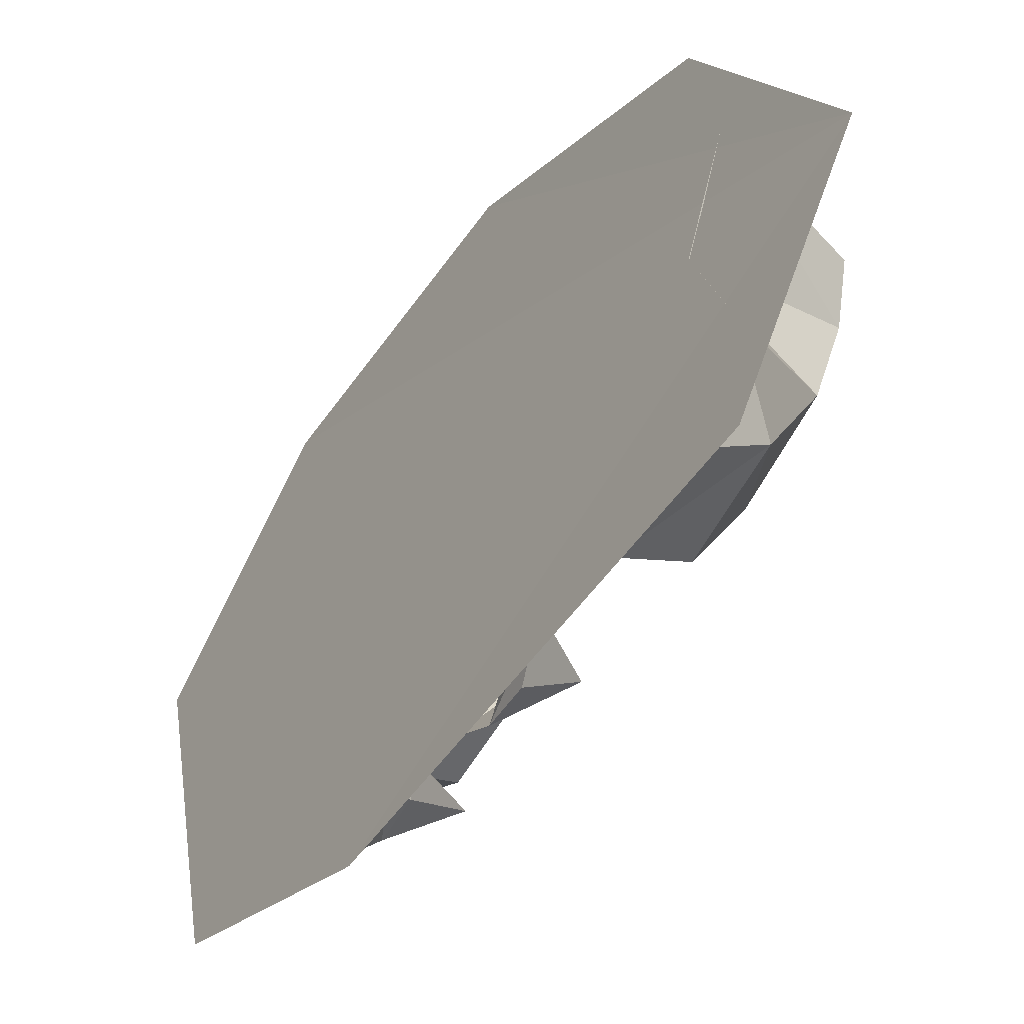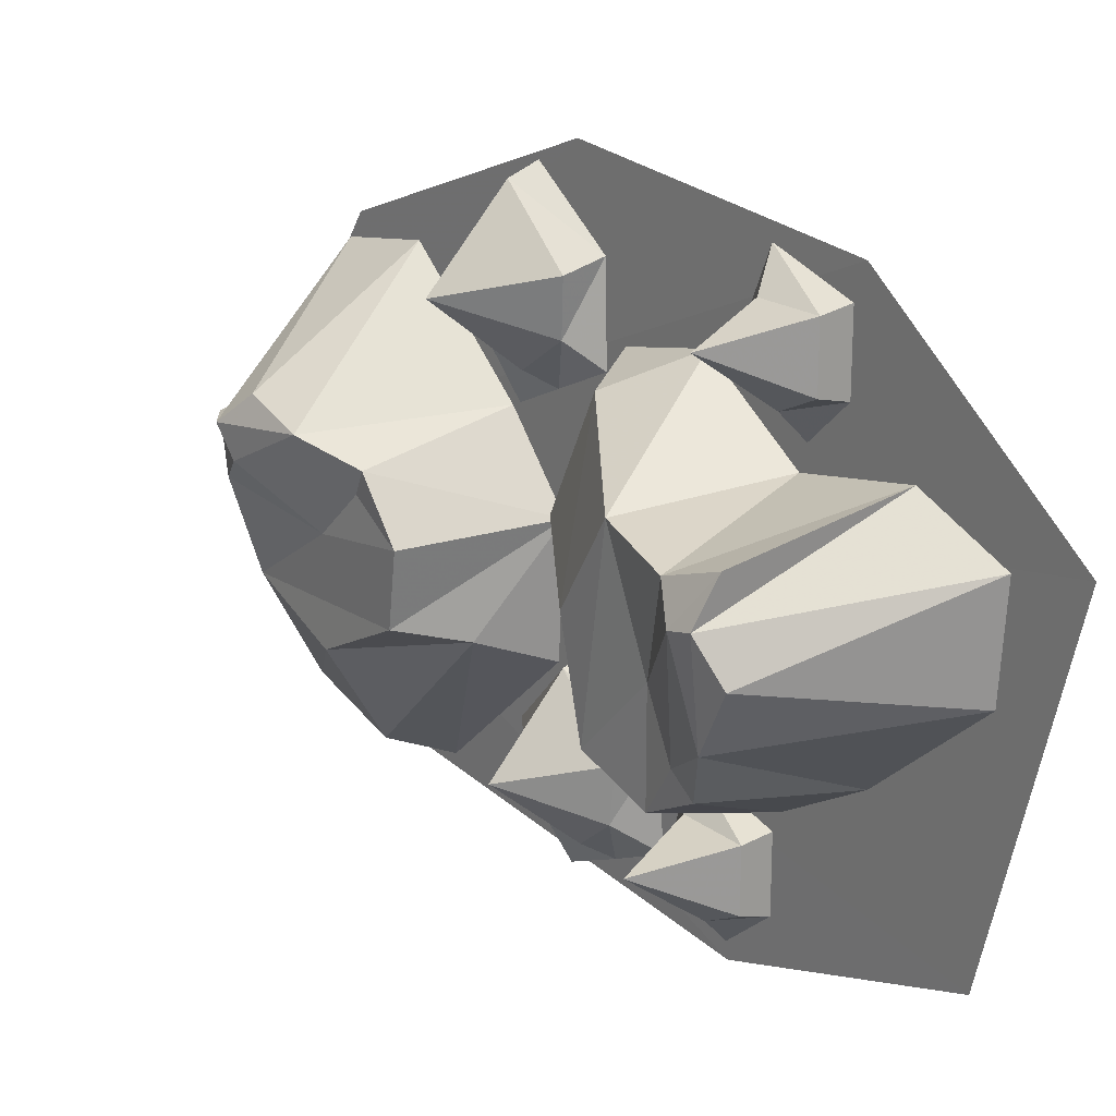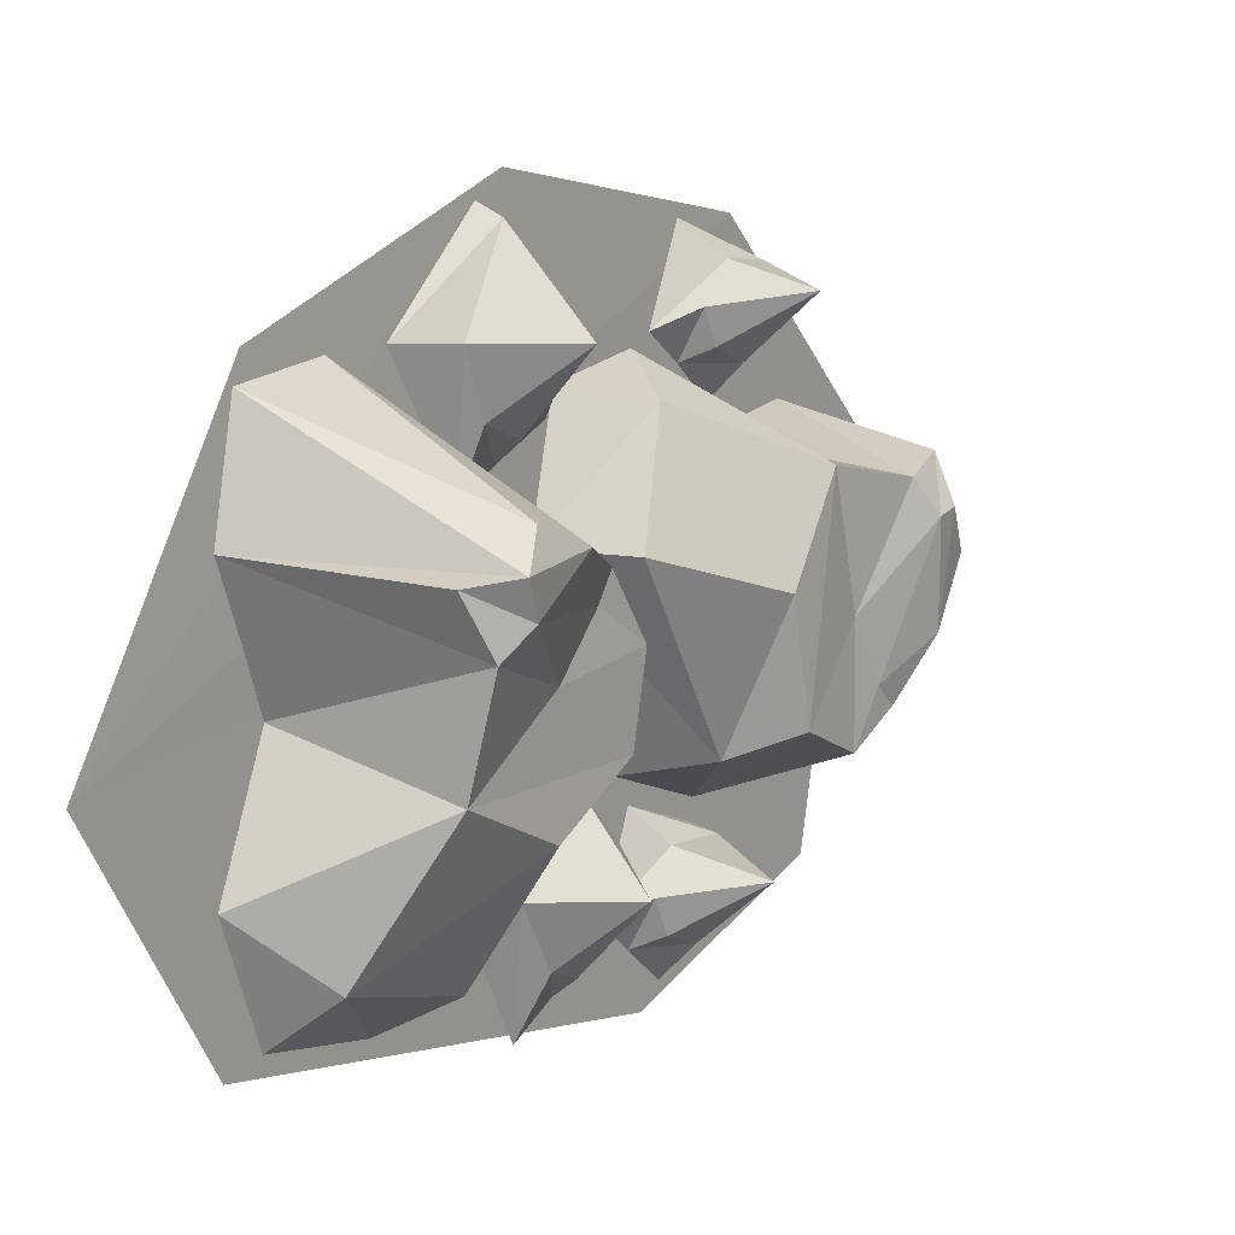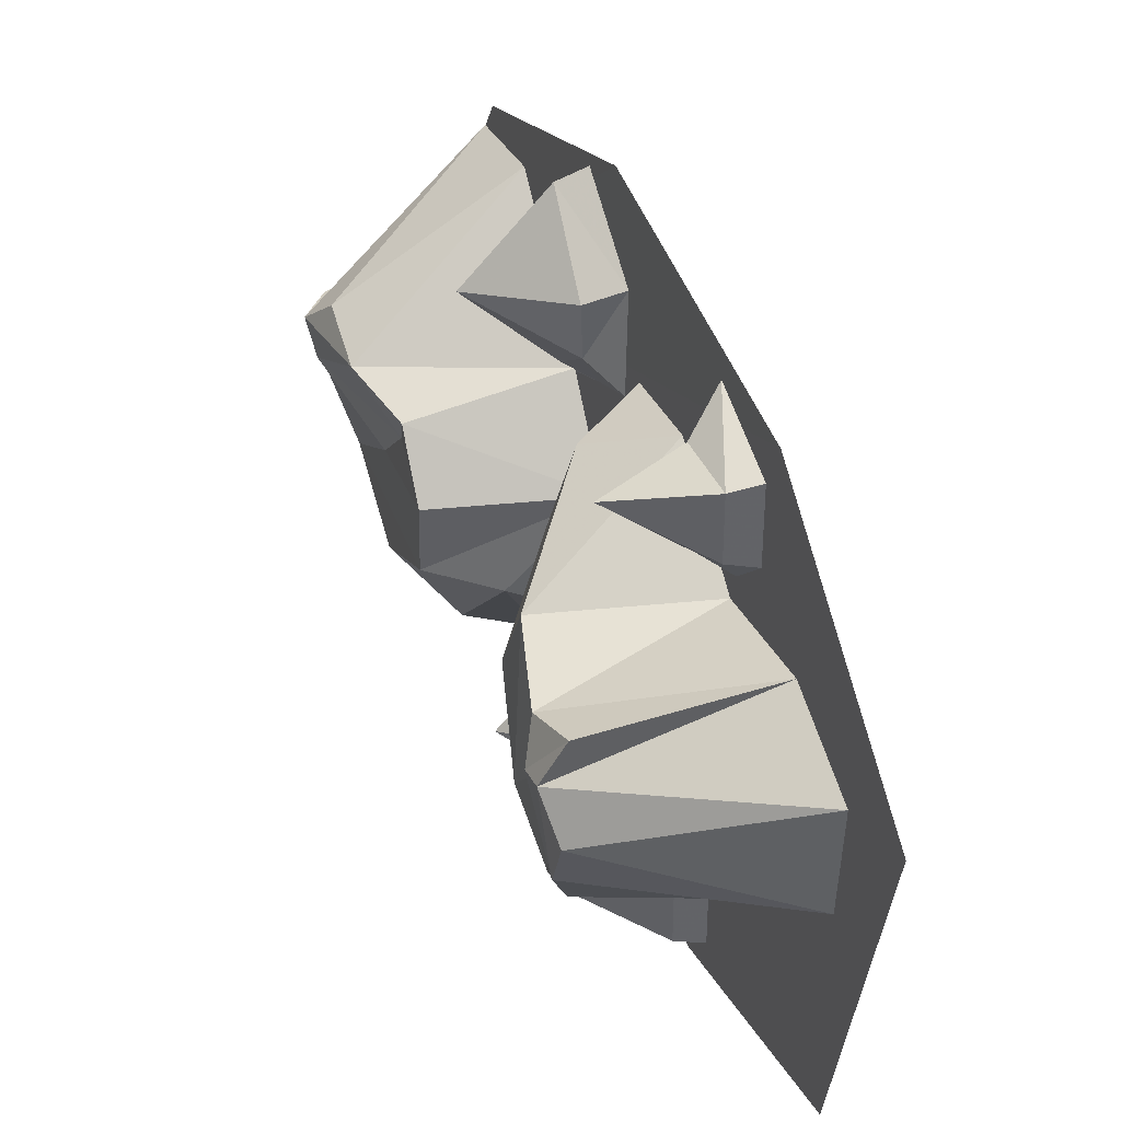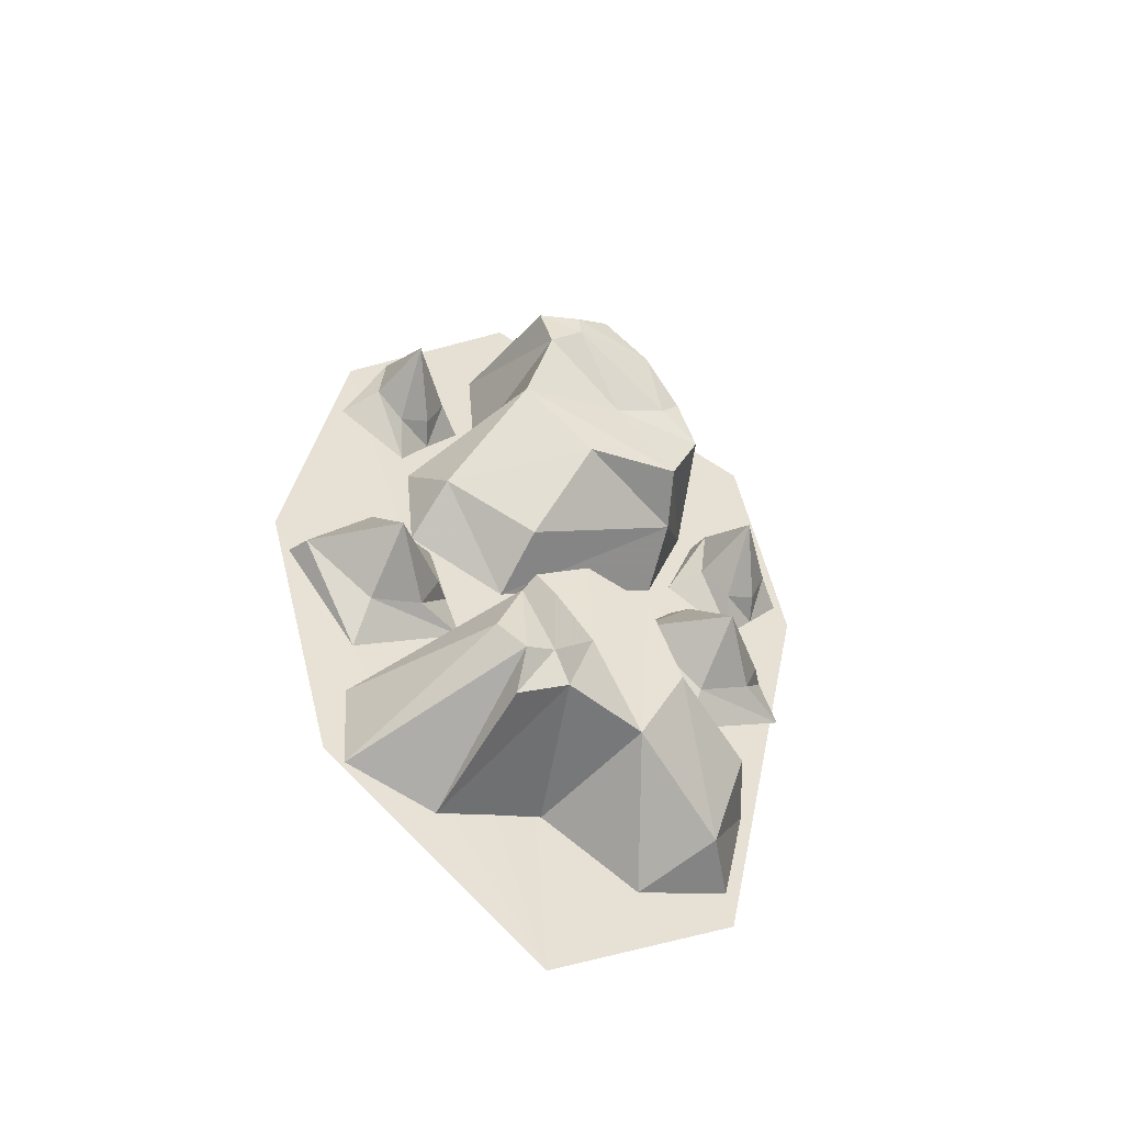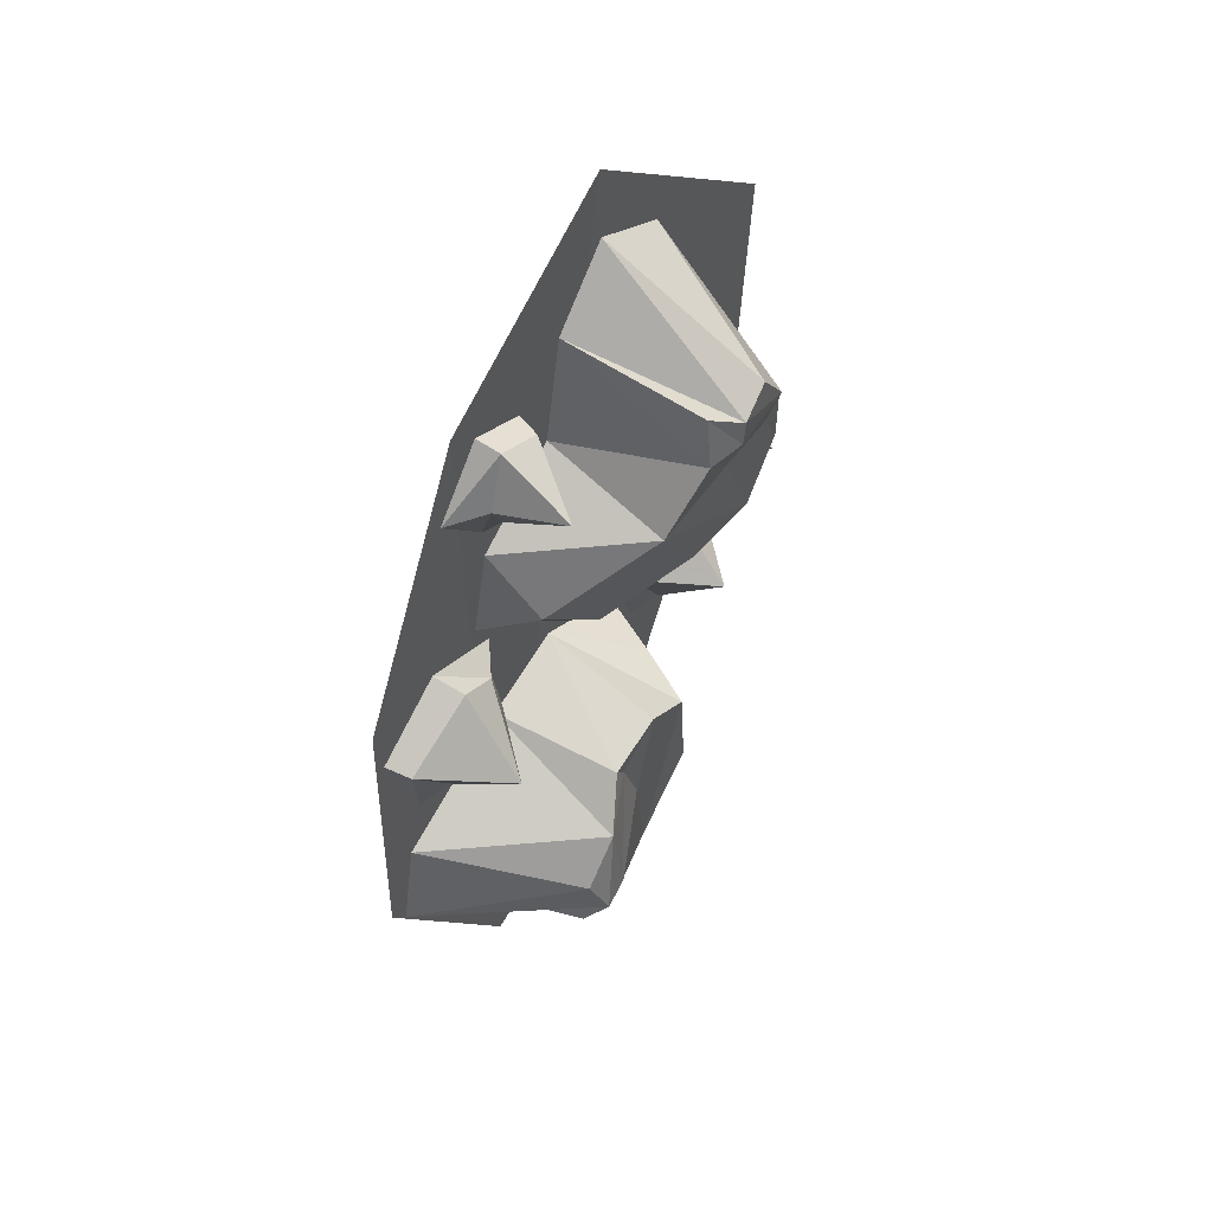
<metadata>
{"format":"obj","ext":"obj","renderer":"f3d","projection":"perspective","resolution":1024,"background":"white","views":[{"elev":-45.1,"azim":-48.4,"up":"+Z"},{"elev":21.3,"azim":127.3,"up":"+Z"},{"elev":5.3,"azim":15.7,"up":"+Z"},{"elev":39.4,"azim":146.2,"up":"+Z"},{"elev":-65.9,"azim":65.4,"up":"+Y"},{"elev":24.4,"azim":31.2,"up":"+Y"}]}
</metadata>
<code>
v -0.4219 -1.594 -0.09375
v -0.375 -1.406 -0.3438
v -0.2031 -0.7578 -0.4062
v -0.1172 -0.4297 -0.2969
v -0.08594 -0.3125 0.1562
v -0.1562 -0.5938 0.375
v -0.2656 -1 0.4062
v -0.3672 -1.375 0.25
v -0.2188 -0.9844 0.2109
v -0.2109 -0.9766 0.2812
v -0.1484 -1.102 0.25
v -0.2344 -1.047 0.1641
v -0.2656 -1.023 0.1406
v -0.2422 -0.9453 0.1797
v -0.25 -0.9531 0.2969
v -0.2422 -1.07 0.3594
v -0.2578 -1.133 0.25
v -0.25 -1.102 0.1797
v -0.2812 -1.086 0.1094
v -0.3125 -1.18 0.25
v -0.2734 -1.055 0.375
v -0.1484 -0.75 -0.3359
v -0.1406 -0.7031 -0.3125
v -0.0625 -0.7891 -0.2656
v -0.1641 -0.8047 -0.3203
v -0.2031 -0.8047 -0.3359
v -0.1875 -0.75 -0.375
v -0.1719 -0.6875 -0.3203
v -0.1406 -0.7031 -0.2344
v -0.1641 -0.7891 -0.2344
v -0.1719 -0.8203 -0.2812
v -0.2188 -0.8438 -0.3047
v -0.2031 -0.8047 -0.1953
v -0.1719 -0.6875 -0.2266
v -0.3203 -1.211 -0.3438
v -0.2656 -1.023 -0.1641
v -0.1797 -1.07 -0.125
v -0.2266 -1.234 -0.2969
v -0.2812 -1.375 -0.2734
v -0.3594 -1.359 -0.3281
v -0.375 -1.414 -0.2031
v -0.1797 -1.367 -0.1172
v -0.3594 -1.352 -0.05469
v -0.1484 -1.383 0
v -0.375 -1.414 0.08594
v -0.1719 -1.414 0.0625
v -0.125 -1.375 0.07031
v -0.3672 -1.391 0.2188
v -0.1328 -1.328 0.1094
v -0.3359 -1.266 0.2422
v -0.1094 -1.25 0.08594
v -0.2891 -1.102 0.1016
v -0.1172 -1.164 0.0625
v -0.2656 -1.016 0
v -0.1016 -1.109 -0.007812
v -0.1094 -1.125 -0.1016
v -0.1406 -1.242 -0.1641
v -0.1406 -1.242 -0.03125
v -0.125 -1.352 0.03125
v -0.125 -1.18 0.03125
v -0.25 -0.9688 0.0625
v -0.2109 -0.8281 -0.1641
v -0.1094 -0.8125 -0.1484
v -0.1484 -0.9453 0.05469
v -0.1484 -0.8906 0.1953
v -0.2422 -0.9219 0.2109
v -0.2031 -0.7969 0.2422
v -0.007812 -0.7734 0.1328
v -0.1641 -0.6641 0.1562
v 0.04688 -0.6719 0.1172
v -0.125 -0.5156 0.1875
v 0.05469 -0.6016 0.1406
v 0.07812 -0.6172 0.08594
v -0.09375 -0.3984 0.1406
v 0.07812 -0.5781 0.03906
v -0.09375 -0.4062 0.007812
v 0.0625 -0.6172 -0.03906
v -0.1406 -0.5625 -0.1328
v 0.02344 -0.6484 -0.1094
v -0.1719 -0.6797 -0.2031
v 0 -0.7188 -0.1484
v -0.02344 -0.8125 -0.1172
v -0.03125 -0.8438 0.01562
v 0 -0.7188 -0.01562
v 0.07031 -0.6484 0.07812
v 0.01562 -0.6797 -0.08594
v -0.1875 -0.8984 -0.2891
v -0.1875 -0.8906 -0.2188
v -0.125 -1.008 -0.25
v -0.2109 -0.9531 -0.3359
v -0.2422 -0.9297 -0.3594
v -0.2188 -0.8516 -0.3203
v -0.2188 -0.8594 -0.2031
v -0.2109 -0.9766 -0.1406
v -0.2344 -1.047 -0.25
v -0.2188 -1.008 -0.3203
v -0.2578 -1 -0.3906
v -0.2812 -1.086 -0.25
v -0.25 -0.9688 -0.125
v -0.125 -0.6641 0.2266
v -0.1172 -0.6172 0.25
v -0.03906 -0.7031 0.2969
v -0.1406 -0.7109 0.2422
v -0.1797 -0.7109 0.2266
v -0.1641 -0.6562 0.1875
v -0.1484 -0.6016 0.2422
v -0.1172 -0.6172 0.3281
v -0.1328 -0.6953 0.3281
v -0.1484 -0.7266 0.2812
v -0.1953 -0.7578 0.2578
v -0.1797 -0.7109 0.3672
v -0.1484 -0.6016 0.3359
f 1 2 3
f 1 3 4
f 1 4 5
f 1 5 6
f 1 6 7
f 1 7 8
f 9 10 11
f 9 11 12
f 9 12 13
f 9 13 14
f 9 14 15
f 9 15 10
f 10 15 16
f 10 16 11
f 11 16 17
f 11 17 18
f 11 18 12
f 12 18 13
f 13 18 19
f 19 18 17
f 19 17 20
f 20 17 16
f 20 16 21
f 21 16 15
f 22 23 24
f 22 24 25
f 22 25 26
f 22 26 27
f 22 27 28
f 22 28 23
f 23 28 29
f 23 29 24
f 24 29 30
f 24 30 31
f 24 31 25
f 25 31 26
f 26 31 32
f 32 31 30
f 32 30 33
f 33 30 29
f 33 29 34
f 34 29 28
f 35 36 37
f 35 37 38
f 35 38 39
f 35 39 40
f 40 39 41
f 41 39 42
f 41 42 43
f 43 42 44
f 43 44 45
f 45 44 46
f 45 46 47
f 45 47 48
f 48 47 49
f 48 49 50
f 50 49 51
f 50 51 52
f 52 51 53
f 52 53 54
f 54 53 55
f 54 55 56
f 54 56 37
f 54 37 36
f 39 38 57
f 39 57 42
f 42 57 56
f 42 56 58
f 42 58 44
f 44 58 59
f 44 59 46
f 46 59 47
f 47 59 51
f 47 51 49
f 37 56 57
f 37 57 38
f 59 58 60
f 59 60 51
f 51 60 53
f 53 60 55
f 55 60 58
f 55 58 56
f 61 62 63
f 61 63 64
f 61 64 65
f 61 65 66
f 66 65 67
f 67 65 68
f 67 68 69
f 69 68 70
f 69 70 71
f 71 70 72
f 71 72 73
f 71 73 74
f 74 73 75
f 74 75 76
f 76 75 77
f 76 77 78
f 78 77 79
f 78 79 80
f 80 79 81
f 80 81 82
f 80 82 63
f 80 63 62
f 65 64 83
f 65 83 68
f 68 83 82
f 68 82 84
f 68 84 70
f 70 84 85
f 70 85 72
f 72 85 73
f 73 85 77
f 73 77 75
f 63 82 83
f 63 83 64
f 85 84 86
f 85 86 77
f 77 86 79
f 79 86 81
f 81 86 84
f 81 84 82
f 87 88 89
f 87 89 90
f 87 90 91
f 87 91 92
f 87 92 93
f 87 93 88
f 88 93 94
f 88 94 89
f 89 94 95
f 89 95 96
f 89 96 90
f 90 96 91
f 91 96 97
f 97 96 95
f 97 95 98
f 98 95 94
f 98 94 99
f 99 94 93
f 100 101 102
f 100 102 103
f 100 103 104
f 100 104 105
f 100 105 106
f 100 106 101
f 101 106 107
f 101 107 102
f 102 107 108
f 102 108 109
f 102 109 103
f 103 109 104
f 104 109 110
f 110 109 108
f 110 108 111
f 111 108 107
f 111 107 112
f 112 107 106

</code>
